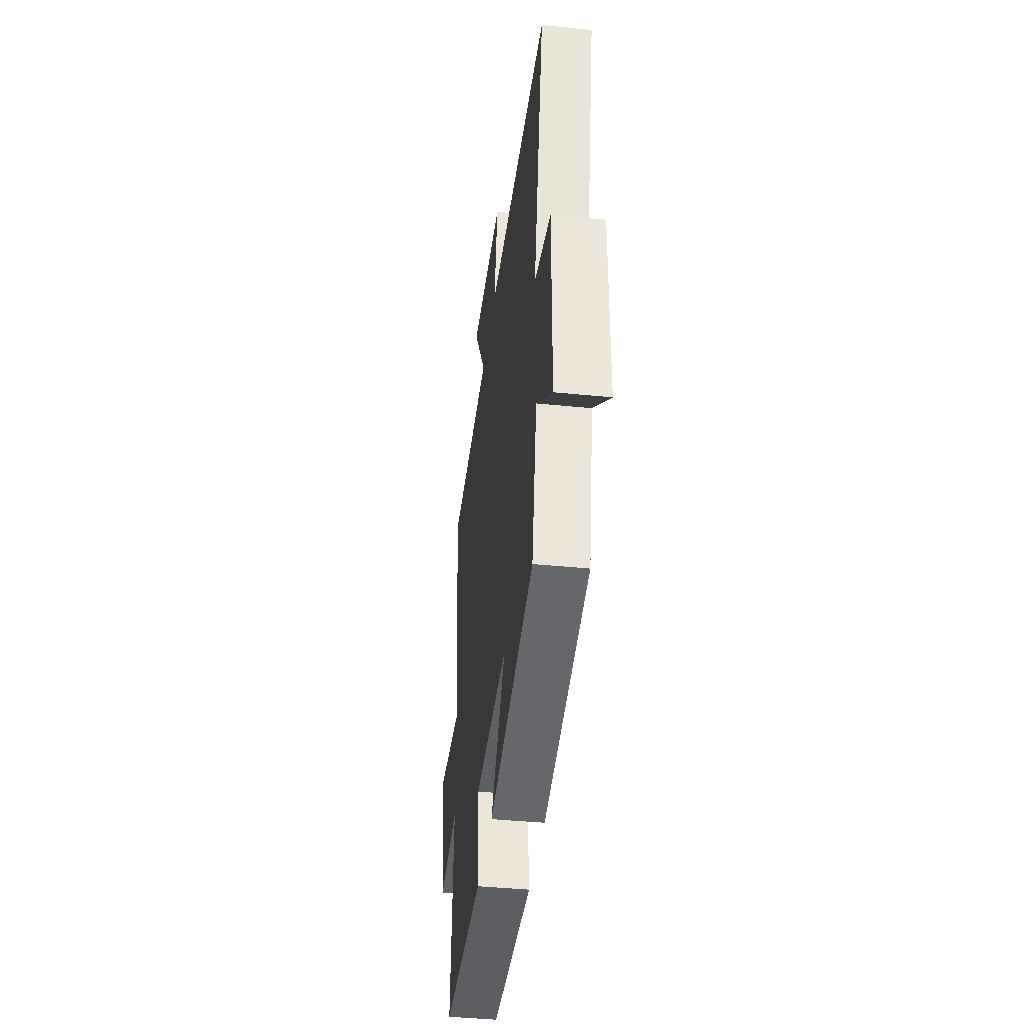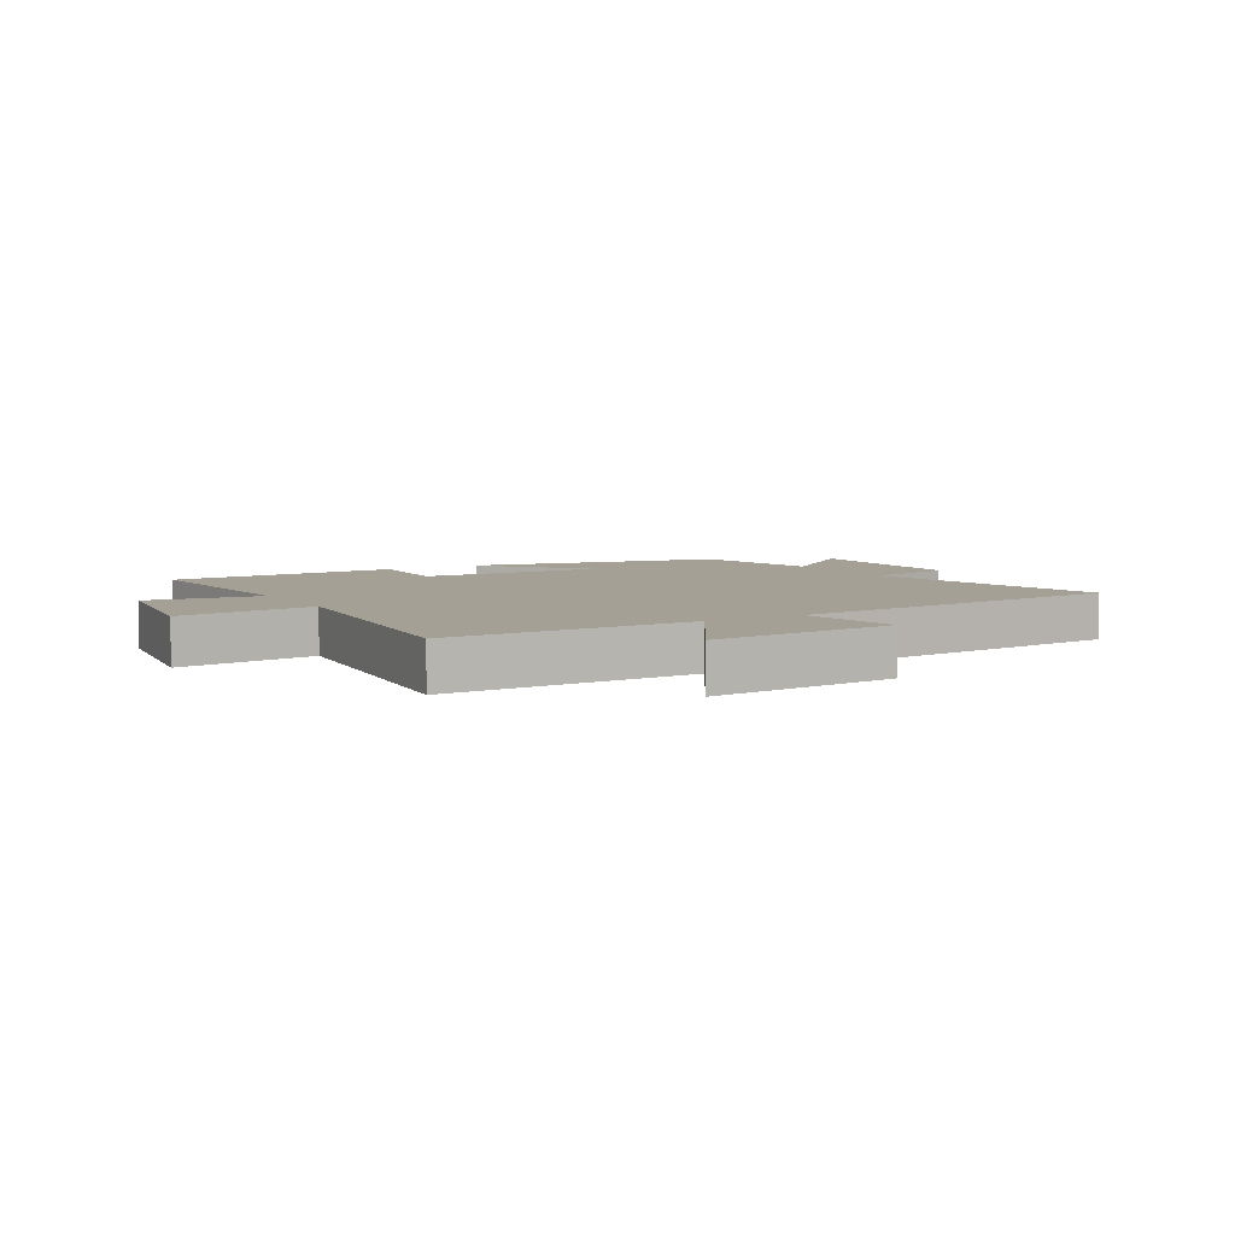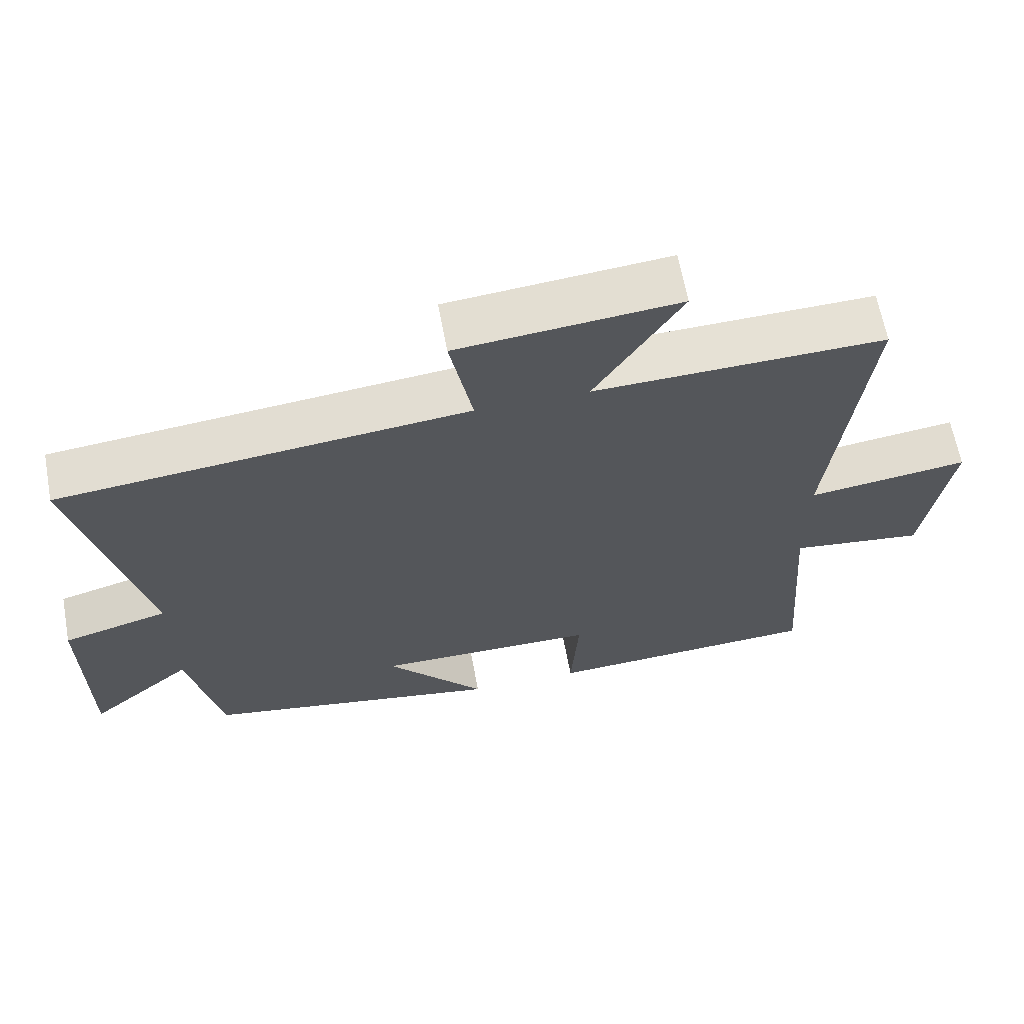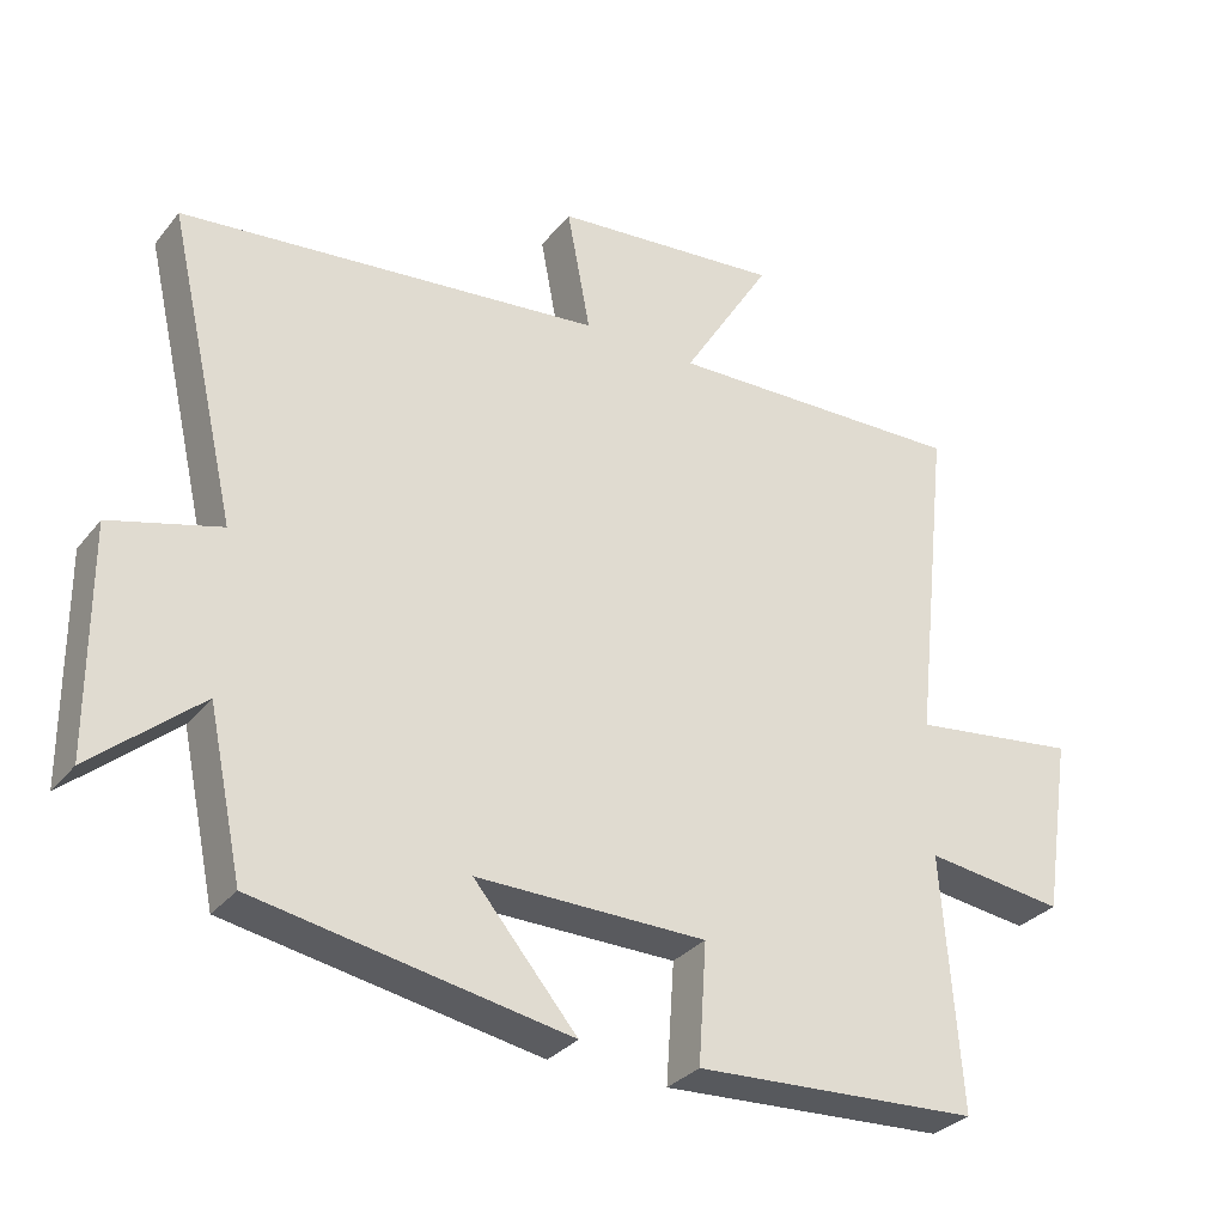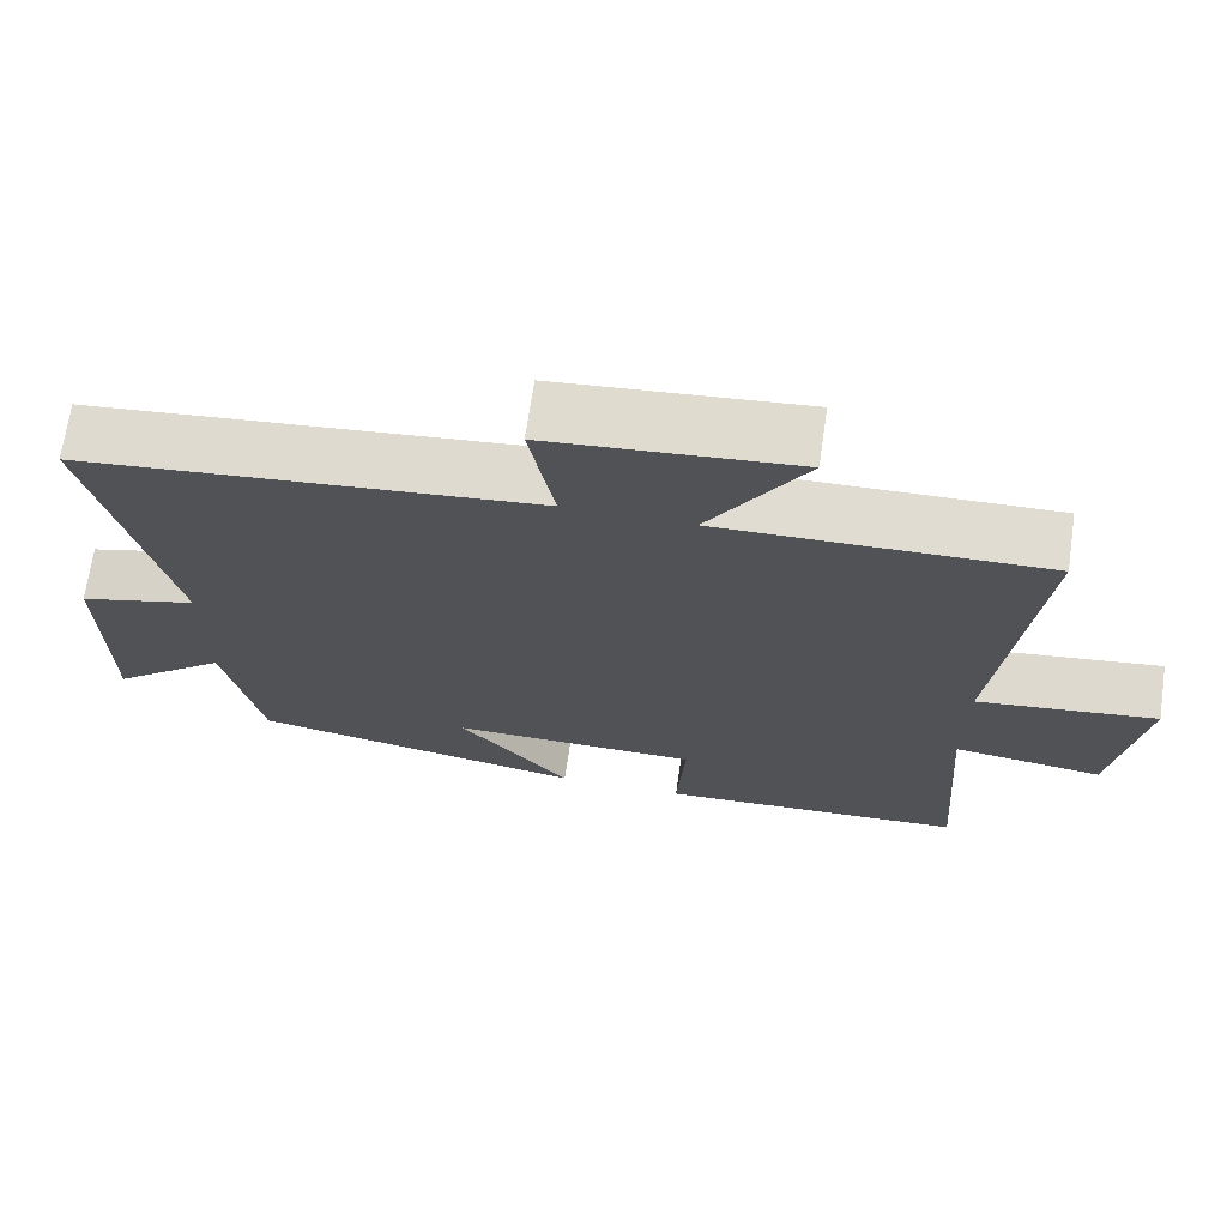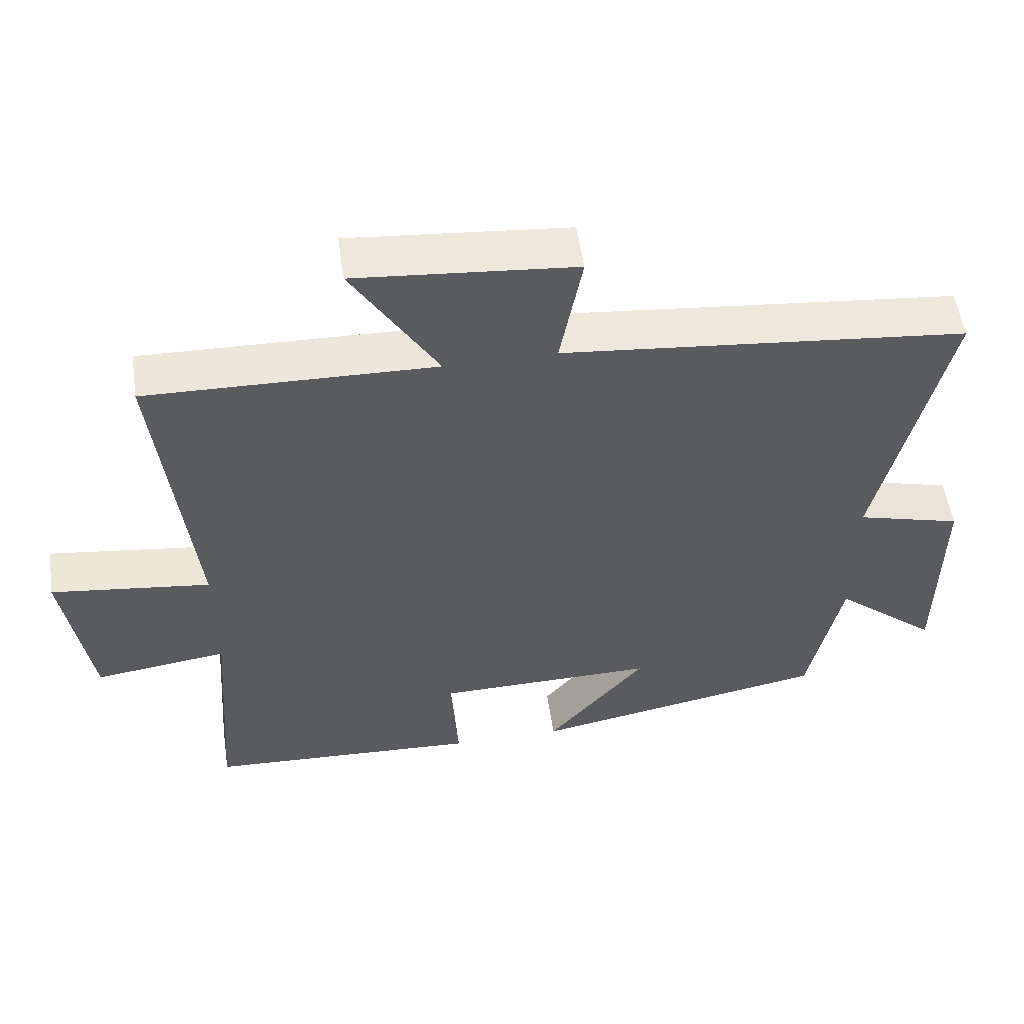
<metadata>
{"format":"obj","ext":"obj","renderer":"f3d","projection":"perspective","resolution":1024,"background":"white","views":[{"elev":-41.6,"azim":83.1,"up":"+Z"},{"elev":5.7,"azim":-30.1,"up":"+Y"},{"elev":64.0,"azim":169.5,"up":"+Z"},{"elev":-31.1,"azim":148.4,"up":"+Z"},{"elev":69.0,"azim":-171.7,"up":"+Z"},{"elev":54.0,"azim":-8.4,"up":"+Z"}]}
</metadata>
<code>
v 0.453 0.07 -0.422
v 0.027 0.07 -0.5
v 0.168 0.07 -0.333
v -0.146 0.07 -0.337
v -0.135 0.07 -0.5
v -0.525 0.07 -0.48
v -0.5 0.07 -0.135
v -0.69 0.07 -0.16
v -0.728 0.07 0.084
v -0.5 0.07 0.055
v -0.55 0.07 0.51
v -0.139 0.07 0.5
v -0.261 0.07 0.697
v 0.051 0.07 0.669
v 0.019 0.07 0.5
v 0.596 0.07 0.442
v 0.5 0.07 0.024
v 0.65 0.07 -0.017
v 0.648 0.07 -0.325
v 0.5 0.07 -0.2
v 0.453 0 -0.422
v 0.027 0 -0.5
v 0.168 0 -0.333
v -0.146 0 -0.337
v -0.135 0 -0.5
v -0.525 0 -0.48
v -0.5 0 -0.135
v -0.69 0 -0.16
v -0.728 0 0.084
v -0.5 0 0.055
v -0.55 0 0.51
v -0.139 0 0.5
v -0.261 0 0.697
v 0.051 0 0.669
v 0.019 0 0.5
v 0.596 0 0.442
v 0.5 0 0.024
v 0.65 0 -0.017
v 0.648 0 -0.325
v 0.5 0 -0.2
f 17 18 19 20
f 1 2 3
f 20 1 3
f 17 20 3
f 17 3 4
f 16 17 4
f 15 16 4
f 12 13 14 15
f 12 15 4
f 10 11 12 4
f 7 8 9 10
f 7 10 4 5
f 5 6 7
f 40 39 38 37
f 23 22 21
f 23 21 40
f 23 40 37
f 24 23 37
f 24 37 36
f 24 36 35
f 35 34 33 32
f 24 35 32
f 24 32 31 30
f 30 29 28 27
f 25 24 30 27
f 27 26 25
f 1 21 22 2
f 2 22 23 3
f 3 23 24 4
f 4 24 25 5
f 5 25 26 6
f 6 26 27 7
f 7 27 28 8
f 8 28 29 9
f 9 29 30 10
f 10 30 31 11
f 11 31 32 12
f 12 32 33 13
f 13 33 34 14
f 14 34 35 15
f 15 35 36 16
f 16 36 37 17
f 17 37 38 18
f 18 38 39 19
f 19 39 40 20
f 20 40 21 1

</code>
